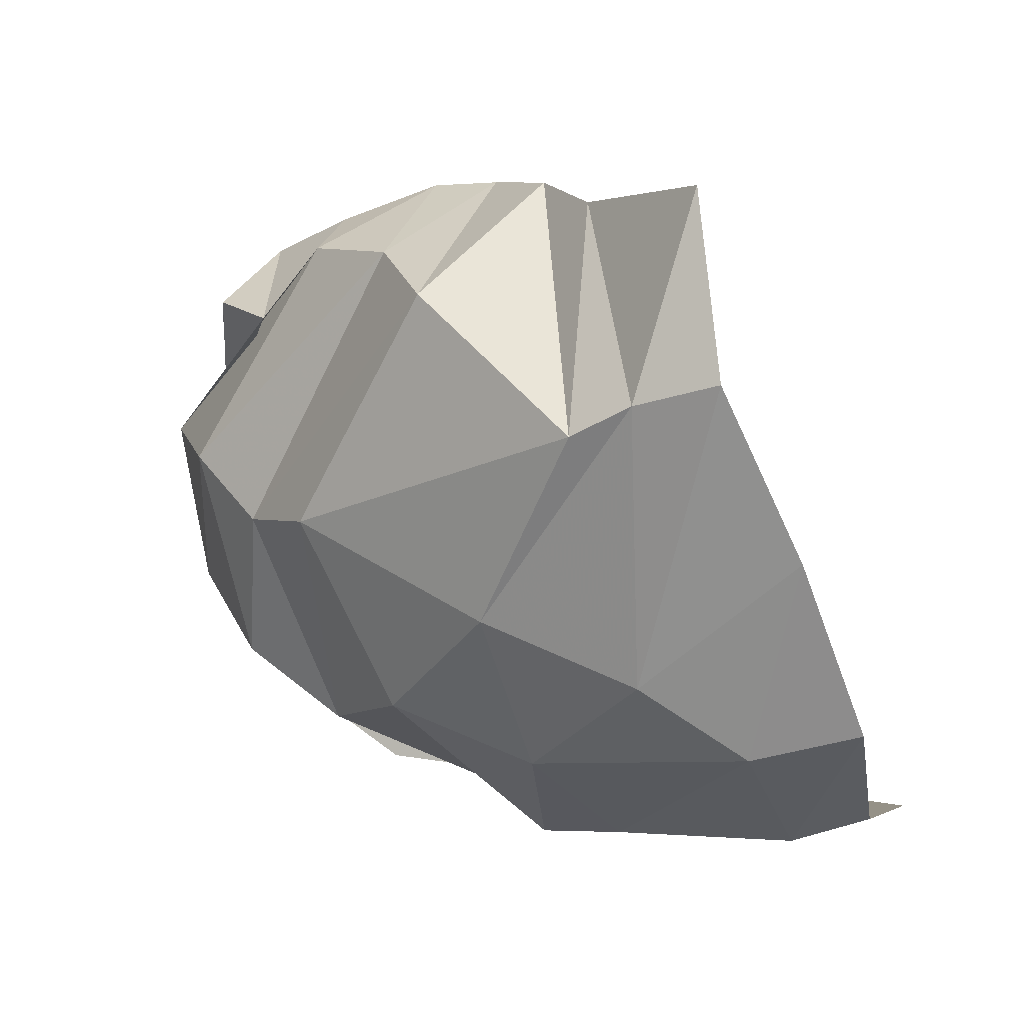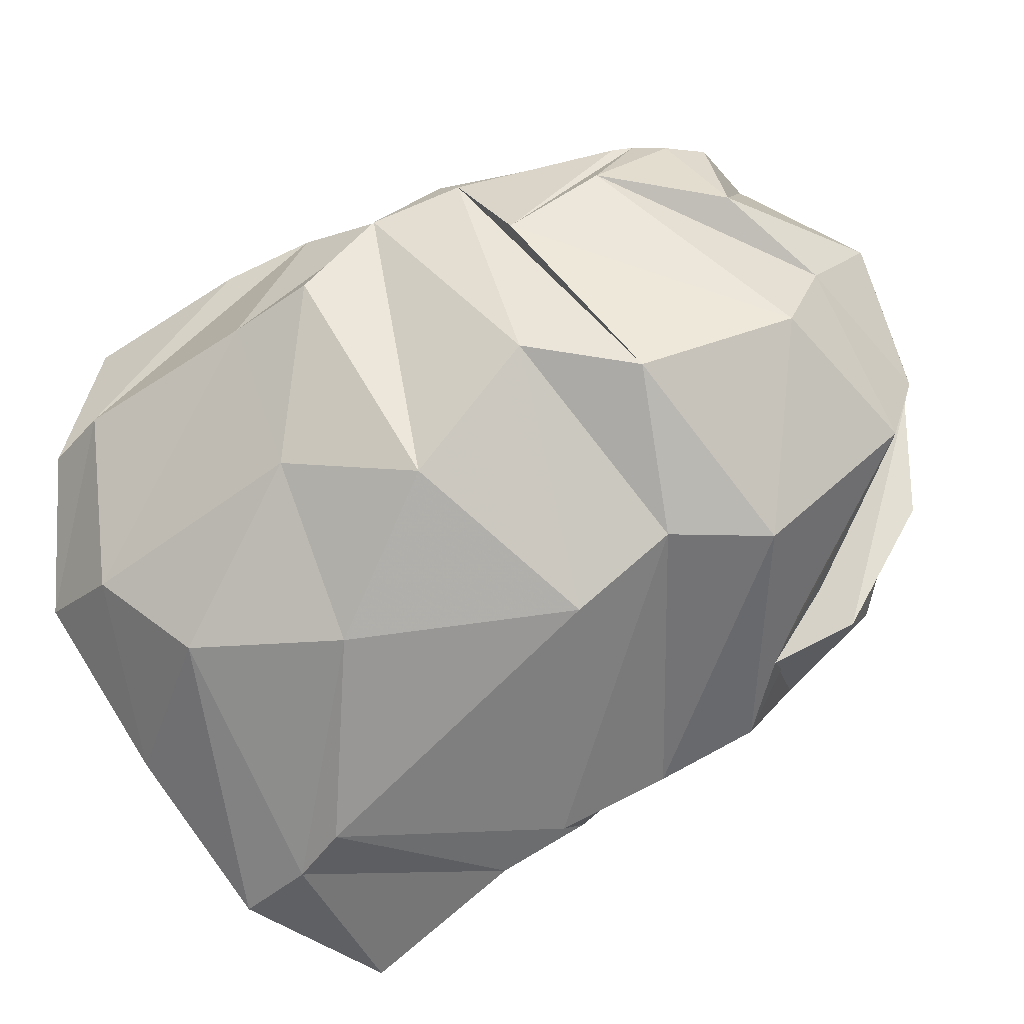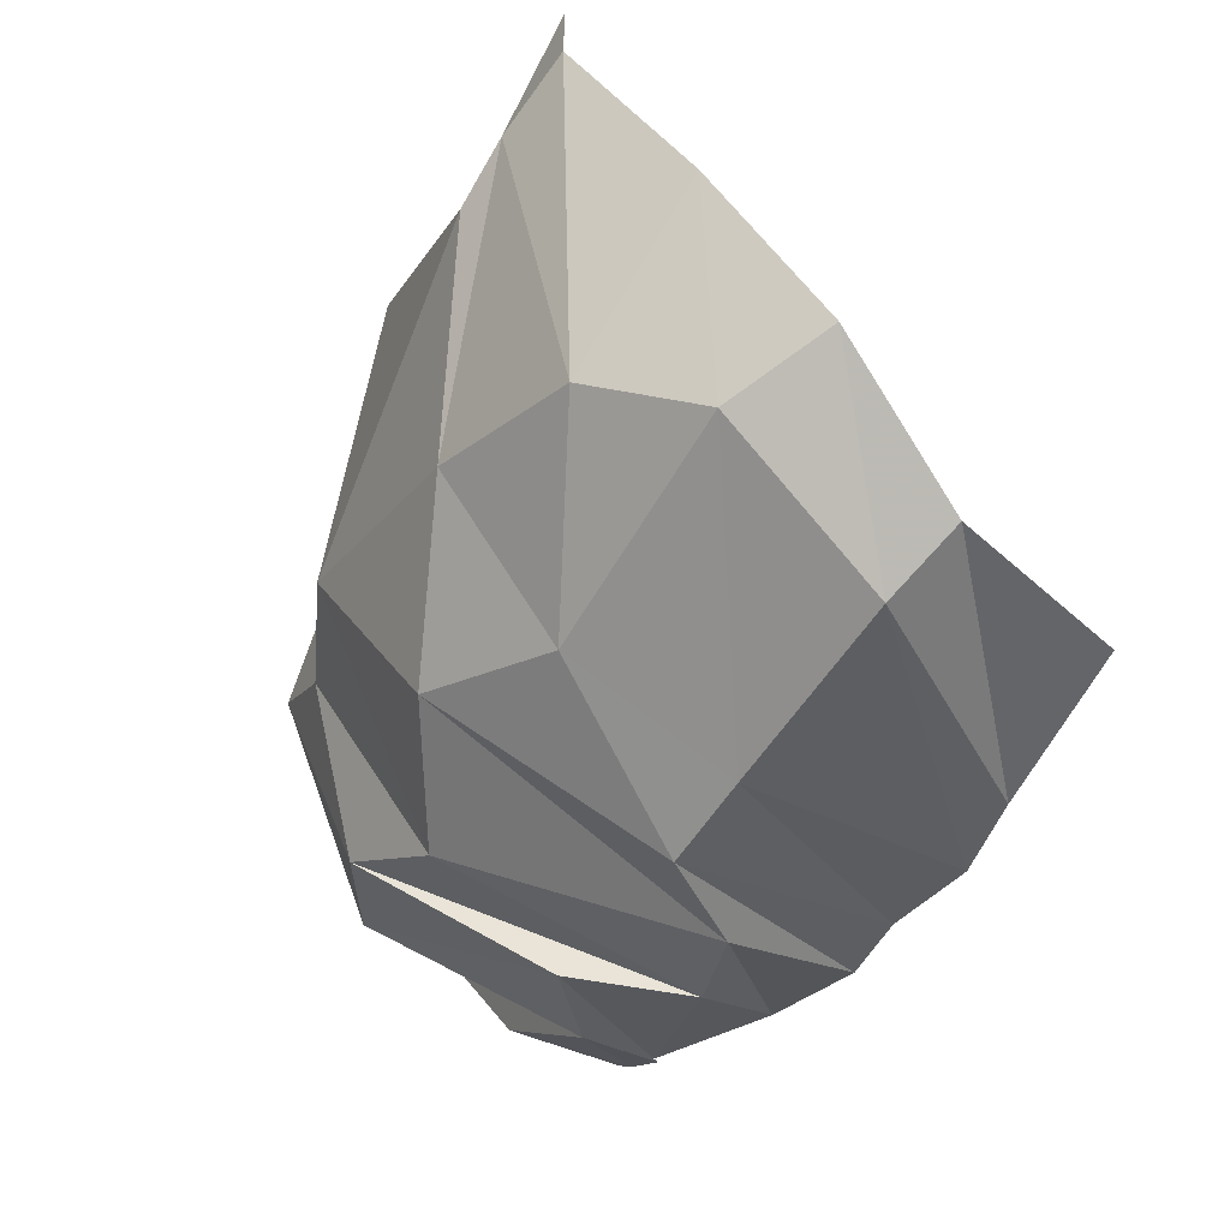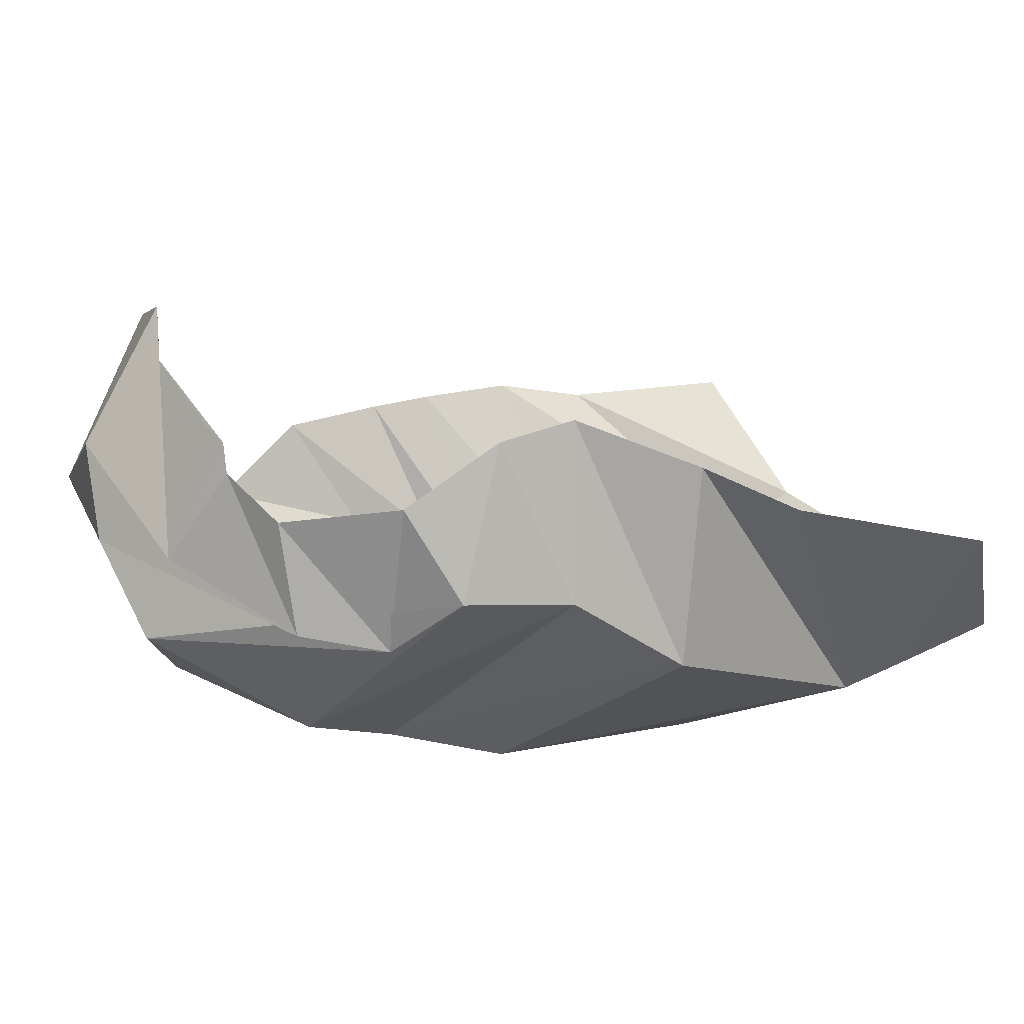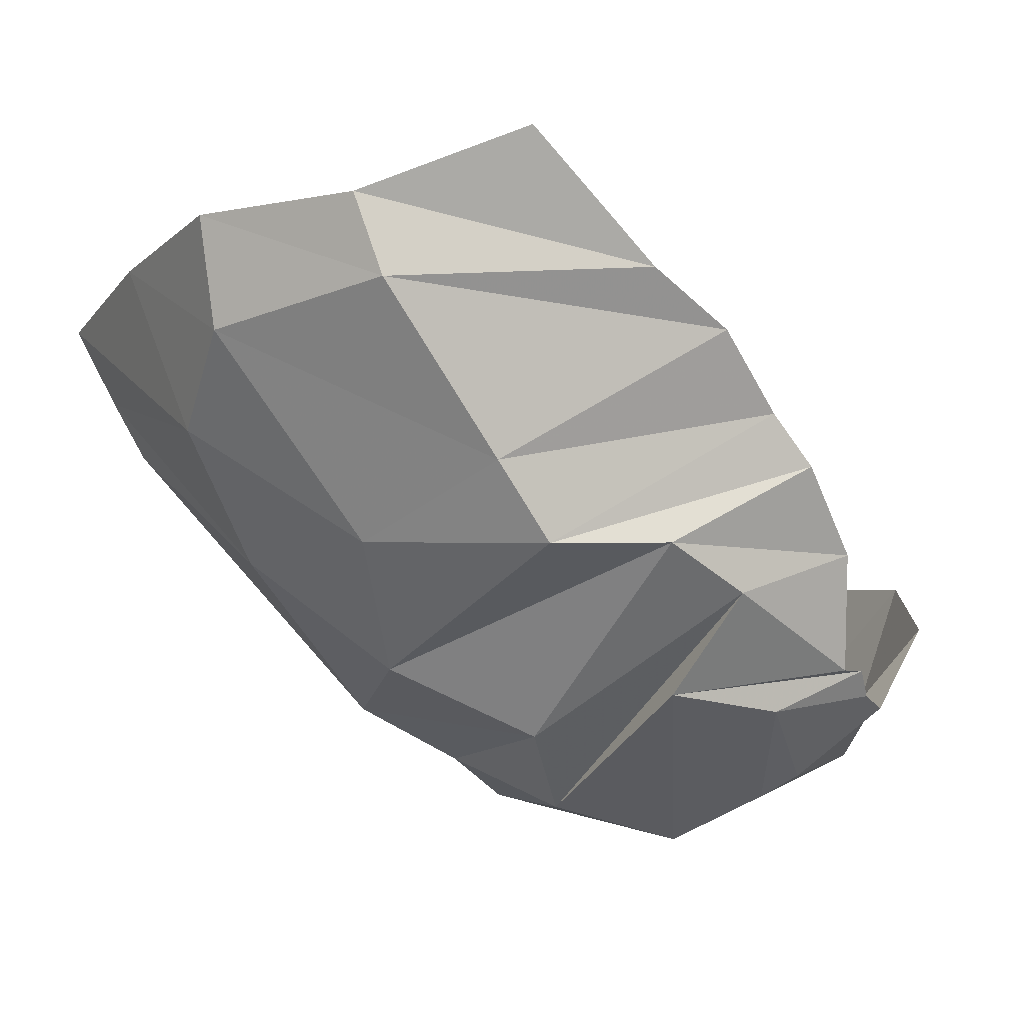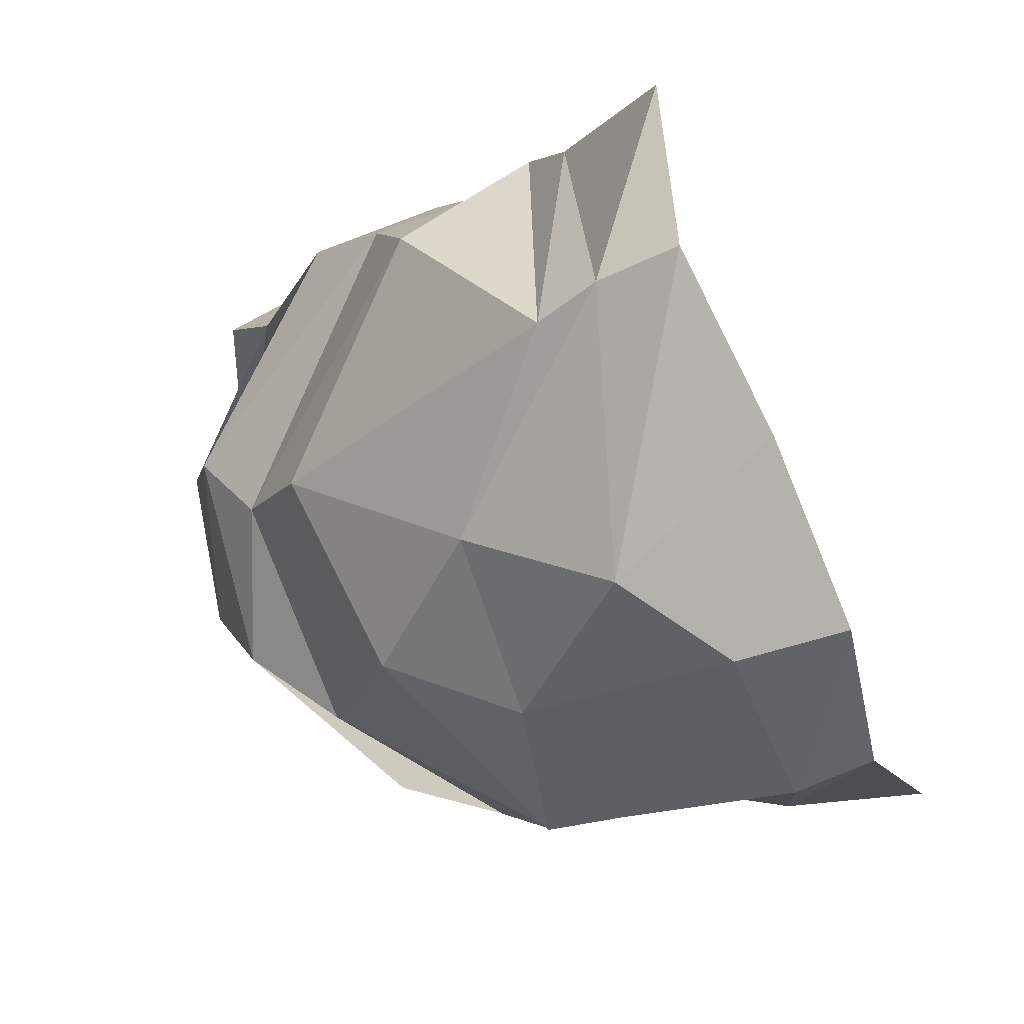
<metadata>
{"format":"obj","ext":"obj","renderer":"f3d","projection":"perspective","resolution":1024,"background":"white","views":[{"elev":-5.7,"azim":-149.3,"up":"+Y"},{"elev":-49.8,"azim":36.8,"up":"+Z"},{"elev":-57.5,"azim":-123.4,"up":"+Y"},{"elev":64.2,"azim":160.0,"up":"+Y"},{"elev":-79.3,"azim":-59.7,"up":"+Y"},{"elev":-21.5,"azim":-145.3,"up":"+Y"}]}
</metadata>
<code>
v 153.8 23.28 174.8
v 194.6 27.61 182.5
v 215.9 34.49 189.6
v 239.5 42.2 189.6
v 254.9 43.31 191.1
v 280 52.54 188.5
v 304.6 52.88 174.3
v 308 57.14 177.7
v 315.5 61.32 175.7
v 322.4 69.02 177.1
v 146.4 21.19 133.7
v 165.3 15.74 130.3
v 213 16.86 131.3
v 235 16.84 131.8
v 250.1 23.89 155
v 270.4 32.33 162.9
v 284.4 35.99 136.7
v 303.4 46.55 155.2
v 327.3 69.27 150.9
v 317.6 95.89 196
v 133.6 40.74 99.22
v 157.4 35.2 89.24
v 216.3 34.37 93.17
v 248.1 48.38 80.56
v 279.4 46.17 102.3
v 302.2 63.71 95.38
v 331.6 85.8 114.1
v 335.9 94.6 138.8
v 342.4 110.8 162.6
v 311.9 119.7 196.6
v 136 77.71 71.79
v 174.9 51.2 68.68
v 211.6 66.87 61.53
v 262.5 92.41 61.33
v 286.6 95.3 74.53
v 305.7 112.6 76.66
v 335.9 125.4 106.4
v 339.3 132.8 131.5
v 335.3 141.2 153.2
v 309 157.1 174.4
v 142.5 114 45.12
v 163 110.9 43.96
v 178.6 105.3 44.22
v 221.7 142.1 50.24
v 242.4 157.3 66.97
v 266.6 162.1 73.34
v 284.2 146.3 74.67
v 303.3 153.6 82.62
v 325.2 153.3 111.1
v 313 170.6 151.8
v 149.8 158.6 49.49
v 187.3 163.3 68.96
v 206.5 173.1 82.17
v 230.6 180 99.9
v 248.4 181.4 99.66
v 273 174.4 94.49
v 299.8 170.6 102.9
v 306.9 170.2 118.7
v 305.6 173.7 124.7
v 307.7 172.5 129.7
g foo
f 1 11 2
f 11 12 2
f 2 12 3
f 12 13 3
f 3 13 4
f 13 14 4
f 4 14 5
f 14 15 5
f 5 15 6
f 15 16 6
f 6 16 7
f 16 17 7
f 7 17 8
f 17 18 8
f 8 18 9
f 18 19 9
f 9 19 10
f 19 20 10
f 11 21 12
f 21 22 12
f 12 22 13
f 22 23 13
f 13 23 14
f 23 24 14
f 14 24 15
f 24 25 15
f 15 25 16
f 25 26 16
f 16 26 17
f 26 27 17
f 17 27 18
f 27 28 18
f 18 28 19
f 28 29 19
f 19 29 20
f 29 30 20
f 21 31 22
f 31 32 22
f 22 32 23
f 32 33 23
f 23 33 24
f 33 34 24
f 24 34 25
f 34 35 25
f 25 35 26
f 35 36 26
f 26 36 27
f 36 37 27
f 27 37 28
f 37 38 28
f 28 38 29
f 38 39 29
f 29 39 30
f 39 40 30
f 31 41 32
f 41 42 32
f 32 42 33
f 42 43 33
f 33 43 34
f 43 44 34
f 34 44 35
f 44 45 35
f 35 45 36
f 45 46 36
f 36 46 37
f 46 47 37
f 37 47 38
f 47 48 38
f 38 48 39
f 48 49 39
f 39 49 40
f 49 50 40
f 41 51 42
f 51 52 42
f 42 52 43
f 52 53 43
f 43 53 44
f 53 54 44
f 44 54 45
f 54 55 45
f 45 55 46
f 55 56 46
f 46 56 47
f 56 57 47
f 47 57 48
f 57 58 48
f 48 58 49
f 58 59 49
f 49 59 50
f 59 60 50
g

</code>
